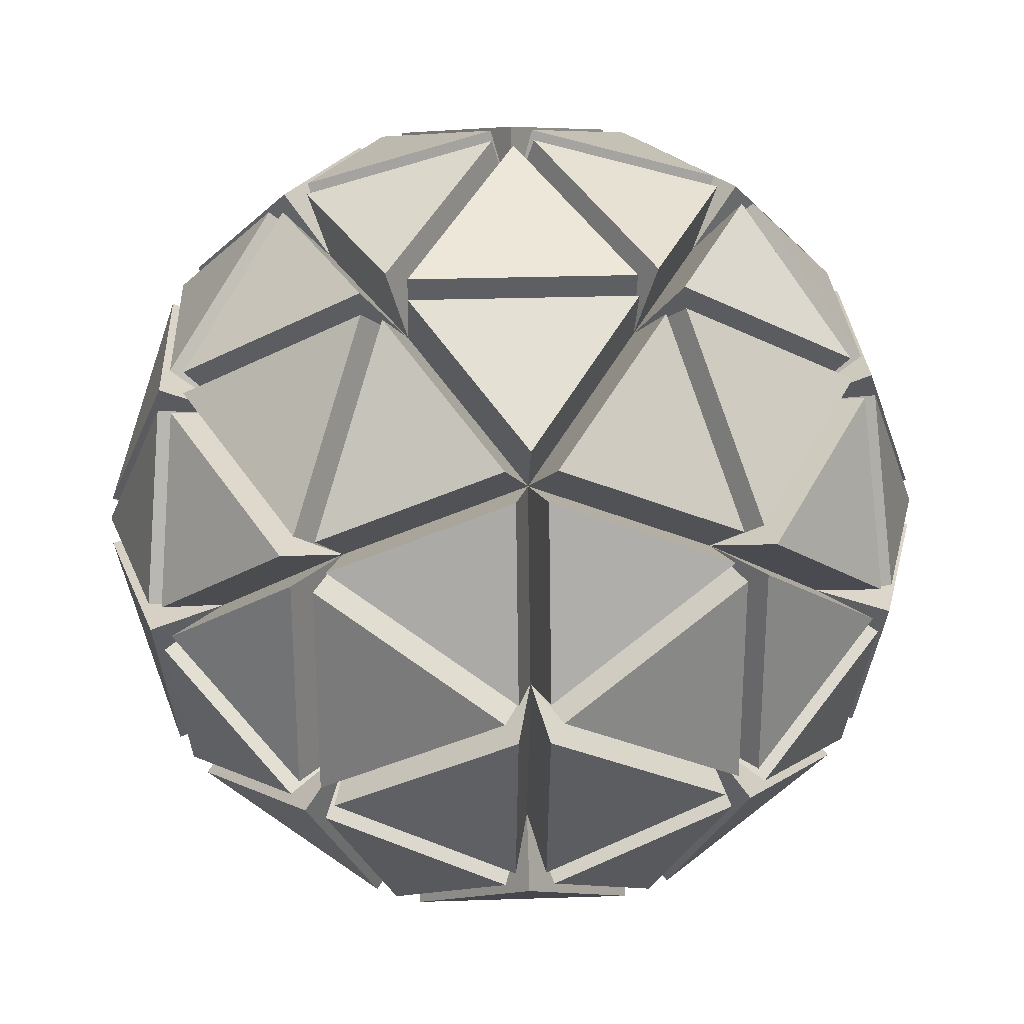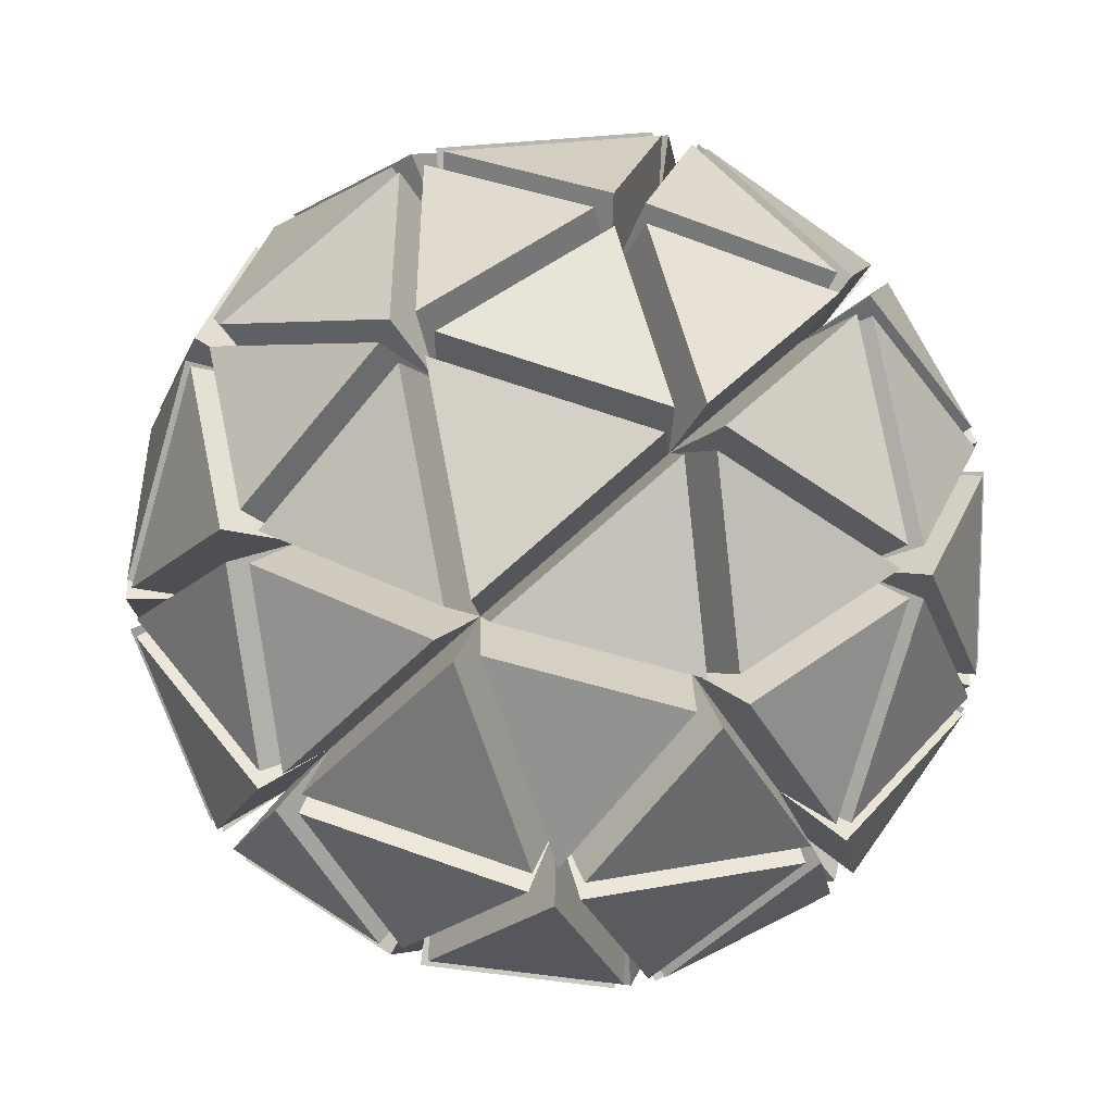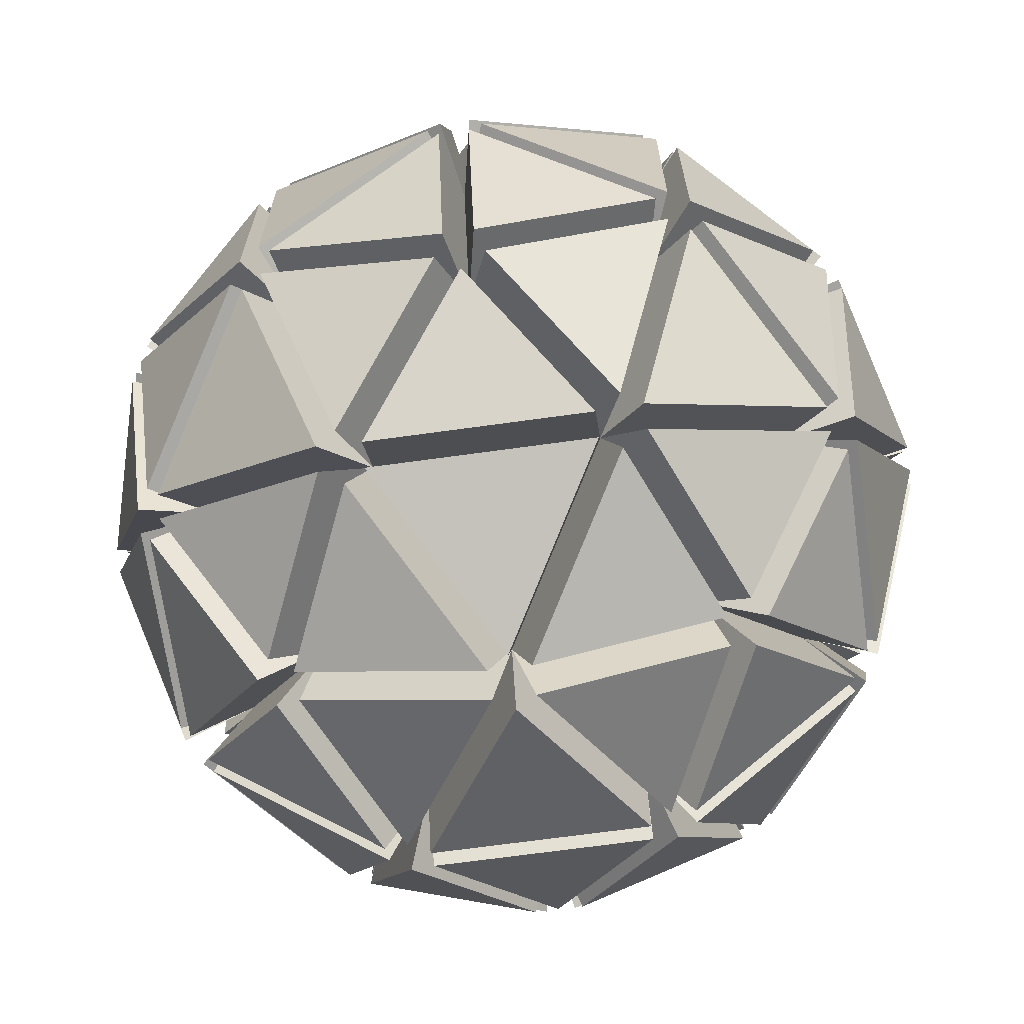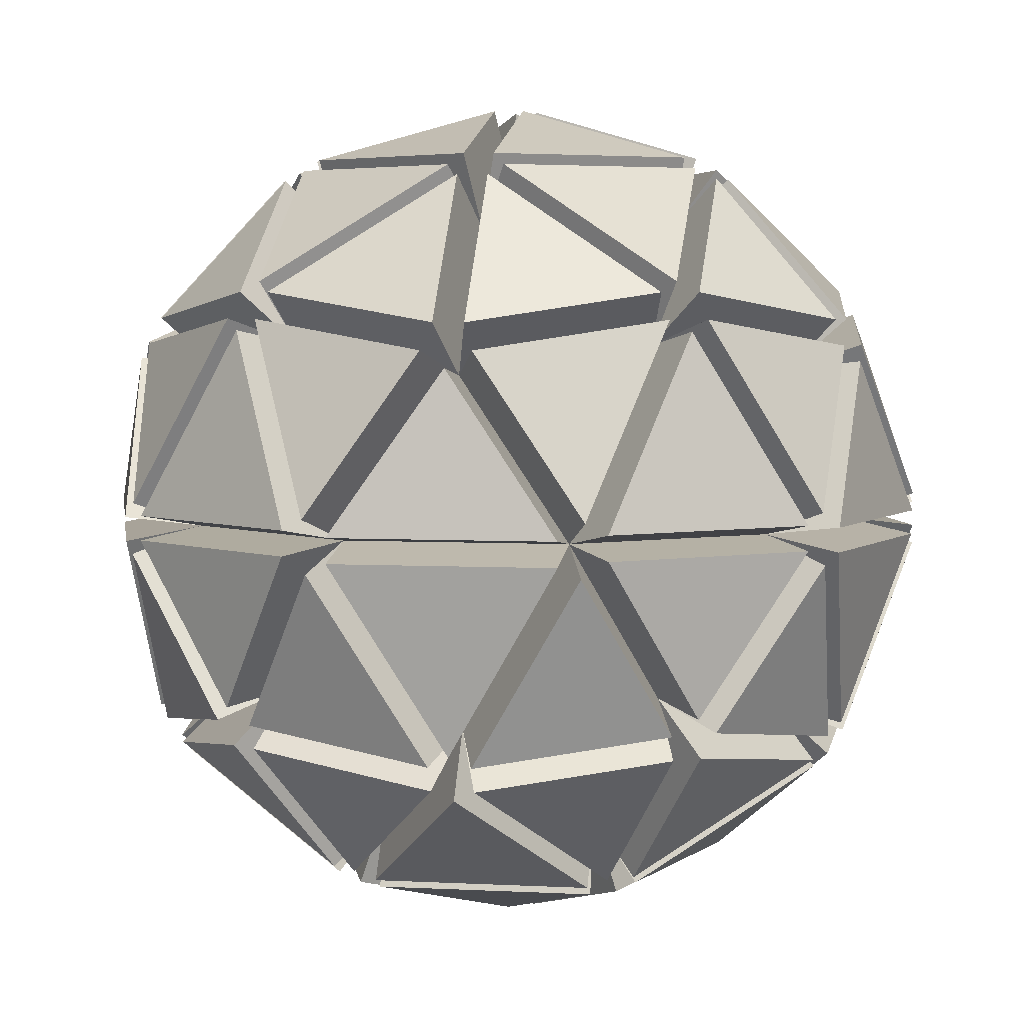
<metadata>
{"format":"obj","ext":"obj","renderer":"f3d","projection":"perspective","resolution":1024,"background":"white","views":[{"elev":27.8,"azim":55.4,"up":"+Z"},{"elev":-46.8,"azim":-71.4,"up":"+Z"},{"elev":-68.2,"azim":-113.8,"up":"+Z"},{"elev":5.0,"azim":99.2,"up":"+Y"}]}
</metadata>
<code>
o Icosphere
v 0 -1 0
v 0.7236 -0.4472 0.5257
v -0.2764 -0.4472 0.8506
v -0.8944 -0.4472 0
v -0.2764 -0.4472 -0.8506
v 0.7236 -0.4472 -0.5257
v 0.2764 0.4472 0.8506
v -0.7236 0.4472 0.5257
v -0.7236 0.4472 -0.5257
v 0.2764 0.4472 -0.8506
v 0.8944 0.4472 0
v 0 1 0
v -0.1625 -0.8507 0.5
v 0.4253 -0.8507 0.309
v 0.2629 -0.5257 0.809
v 0.8506 -0.5257 0
v 0.4253 -0.8507 -0.309
v -0.5257 -0.8507 0
v -0.6882 -0.5257 0.5
v -0.1625 -0.8507 -0.5
v -0.6882 -0.5257 -0.5
v 0.2629 -0.5257 -0.809
v 0.9511 0 0.309
v 0.9511 0 -0.309
v 0 0 1
v 0.5878 0 0.809
v -0.9511 0 0.309
v -0.5878 0 0.809
v -0.5878 0 -0.809
v -0.9511 0 -0.309
v 0.5878 0 -0.809
v 0 0 -1
v 0.6882 0.5257 0.5
v -0.2629 0.5257 0.809
v -0.8506 0.5257 0
v -0.2629 0.5257 -0.809
v 0.6882 0.5257 -0.5
v 0.1625 0.8507 0.5
v 0.5257 0.8507 0
v -0.4253 0.8507 0.309
v -0.4253 0.8507 -0.309
v 0.1625 0.8507 -0.5
v 0.02259 -1.208 0.06952
v 0.4479 -1.059 0.3785
v -0.1399 -1.059 0.5695
v 0.8781 -0.5932 0.5849
v 0.5798 -0.9967 0.3681
v 1.005 -0.6717 0.05914
v -0.05914 -1.208 0.04297
v -0.2216 -1.059 0.543
v -0.5849 -1.059 0.04297
v -0.05914 -1.208 -0.04297
v -0.5849 -1.059 -0.04297
v -0.2216 -1.059 -0.543
v 0.02259 -1.208 -0.06952
v -0.1399 -1.059 -0.5695
v 0.4479 -1.059 -0.3785
v 0.9233 -0.5201 0.5849
v 1.05 -0.5986 0.05914
v 1.151 -0.0729 0.3682
v -0.2709 -0.5201 1.059
v 0.2683 -0.5986 1.017
v 0.00546 -0.0729 1.208
v -1.091 -0.5201 0.06952
v -0.8845 -0.5986 0.5695
v -1.147 -0.0729 0.3785
v -0.4032 -0.5201 -1.016
v -0.815 -0.5986 -0.6652
v -0.7146 -0.0729 -0.9742
v 0.8416 -0.5201 -0.6974
v 0.3808 -0.5986 -0.9806
v 0.7057 -0.0729 -0.9806
v 0.9007 -0.4749 0.6544
v 1.128 -0.02772 0.4377
v 0.7649 -0.02772 0.9377
v -0.344 -0.4749 1.059
v -0.06764 -0.02772 1.208
v -0.6554 -0.02772 1.017
v -1.113 -0.4749 0
v -1.17 -0.02772 0.309
v -1.17 -0.02772 -0.309
v -0.344 -0.4749 -1.059
v -0.6554 -0.02772 -1.017
v -0.06764 -0.02772 -1.208
v 0.9007 -0.4749 -0.6544
v 0.7649 -0.02772 -0.9377
v 1.128 -0.02772 -0.4377
v 0.3666 0.5932 0.9893
v 0.7784 0.6717 0.6387
v 0.2527 0.9967 0.6387
v -0.8276 0.5932 0.6544
v -0.3669 0.6717 0.9377
v -0.5293 0.9967 0.4377
v -0.8781 0.5932 -0.5849
v -1.005 0.6717 -0.05914
v -0.5798 0.9967 -0.3681
v 0.2849 0.5932 -1.016
v -0.2544 0.6717 -0.9742
v 0.171 0.9967 -0.6652
v 1.054 0.5932 -0.04297
v 0.8479 0.6717 -0.543
v 0.6855 0.9966 -0.04297
v 0.5849 1.059 -0.04297
v 0.2216 1.059 -0.543
v 0.05914 1.208 -0.04297
v 0.6341 1.026 -0.07873
v 0.7965 0.7011 -0.5787
v 0.2708 1.026 -0.5787
v 0.7784 0.6717 -0.6387
v 0.3666 0.5932 -0.9893
v 0.2527 0.9967 -0.6387
v 0.1399 1.059 -0.5695
v -0.4479 1.059 -0.3785
v -0.02259 1.208 -0.06952
v 0.1211 1.026 -0.6274
v -0.3043 0.7011 -0.9364
v -0.4667 1.026 -0.4364
v -0.3669 0.6717 -0.9377
v -0.8276 0.5932 -0.6544
v -0.5293 0.9967 -0.4377
v -0.4984 1.059 -0.309
v -0.4984 1.059 0.309
v -0.0731 1.208 0
v -0.5593 1.026 -0.309
v -0.9846 0.7011 0
v -0.5593 1.026 0.309
v -1.005 0.6717 0.05914
v -0.8781 0.5932 0.5849
v -0.5798 0.9967 0.3681
v -0.4479 1.059 0.3785
v 0.1399 1.059 0.5695
v -0.02259 1.208 0.06952
v -0.4667 1.026 0.4364
v -0.3043 0.7011 0.9364
v 0.1211 1.026 0.6274
v -0.2544 0.6717 0.9742
v 0.2849 0.5932 1.016
v 0.171 0.9967 0.6652
v 0.2216 1.059 0.543
v 0.5849 1.059 0.04297
v 0.05914 1.208 0.04297
v 0.2708 1.026 0.5787
v 0.7965 0.7011 0.5787
v 0.6341 1.026 0.07873
v 0.8479 0.6717 0.543
v 1.054 0.5932 0.04297
v 0.6855 0.9966 0.04297
v 1.147 0.0729 -0.3785
v 0.8845 0.5986 -0.5695
v 1.091 0.5201 -0.06952
v 1.126 0.04139 -0.4364
v 0.7631 0.04139 -0.9364
v 0.8635 0.5671 -0.6274
v 0.7146 0.0729 -0.9742
v 0.4032 0.5201 -1.016
v 0.815 0.5986 -0.6652
v -0.00546 0.0729 -1.208
v -0.2683 0.5986 -1.017
v 0.2709 0.5201 -1.059
v -0.06697 0.04139 -1.206
v -0.6548 0.04139 -1.015
v -0.3298 0.5671 -1.015
v -0.7057 0.0729 -0.9806
v -0.8416 0.5201 -0.6974
v -0.3808 0.5986 -0.9806
v -1.151 0.0729 -0.3682
v -1.05 0.5986 -0.05914
v -0.9233 0.5201 -0.5849
v -1.168 0.04139 -0.309
v -1.168 0.04139 0.309
v -1.067 0.5671 0
v -1.151 0.0729 0.3682
v -0.9233 0.5201 0.5849
v -1.05 0.5986 0.05914
v -0.7057 0.0729 0.9806
v -0.3808 0.5986 0.9806
v -0.8416 0.5201 0.6974
v -0.6548 0.04139 1.015
v -0.06697 0.04139 1.206
v -0.3298 0.5671 1.015
v -0.00546 0.0729 1.208
v 0.2709 0.5201 1.059
v -0.2683 0.5986 1.017
v 0.7146 0.0729 0.9742
v 0.815 0.5986 0.6652
v 0.4032 0.5201 1.016
v 0.7631 0.04139 0.9364
v 1.126 0.04139 0.4364
v 0.8635 0.5671 0.6274
v 1.147 0.0729 0.3785
v 1.091 0.5201 0.06952
v 0.8845 0.5986 0.5695
v 0.6554 0.02772 -1.017
v 0.06764 0.02772 -1.208
v 0.344 0.4749 -1.059
v 0.6548 -0.04139 -1.015
v 0.3298 -0.5671 -1.015
v 0.06697 -0.04139 -1.206
v 0.2683 -0.5986 -1.017
v -0.2709 -0.5201 -1.059
v 0.00546 -0.0729 -1.208
v -0.7649 0.02772 -0.9377
v -1.128 0.02772 -0.4377
v -0.9007 0.4749 -0.6544
v -0.7631 -0.04139 -0.9364
v -0.8635 -0.5671 -0.6274
v -1.126 -0.04139 -0.4364
v -0.8845 -0.5986 -0.5695
v -1.091 -0.5201 -0.06952
v -1.147 -0.0729 -0.3785
v -1.128 0.02772 0.4377
v -0.7649 0.02772 0.9377
v -0.9007 0.4749 0.6544
v -1.126 -0.04139 0.4364
v -0.8635 -0.5671 0.6274
v -0.7631 -0.04139 0.9364
v -0.815 -0.5986 0.6652
v -0.4032 -0.5201 1.016
v -0.7146 -0.0729 0.9742
v 0.06764 0.02772 1.208
v 0.6554 0.02772 1.017
v 0.344 0.4749 1.059
v 0.06697 -0.04139 1.206
v 0.3298 -0.5671 1.015
v 0.6548 -0.04139 1.015
v 0.3808 -0.5986 0.9806
v 0.8416 -0.5201 0.6974
v 0.7057 -0.0729 0.9806
v 1.17 0.02772 0.309
v 1.17 0.02772 -0.309
v 1.113 0.4749 0
v 1.168 -0.04139 0.309
v 1.067 -0.5671 0
v 1.168 -0.04139 -0.309
v 1.05 -0.5986 -0.05914
v 0.9233 -0.5201 -0.5849
v 1.151 -0.0729 -0.3682
v 0.5293 -0.9967 -0.4377
v 0.3669 -0.6717 -0.9377
v 0.8276 -0.5932 -0.6544
v 0.4667 -1.026 -0.4364
v -0.1211 -1.026 -0.6274
v 0.3043 -0.7011 -0.9364
v -0.171 -0.9967 -0.6652
v -0.2849 -0.5932 -1.016
v 0.2544 -0.6717 -0.9742
v -0.2527 -0.9967 -0.6387
v -0.7784 -0.6717 -0.6387
v -0.3666 -0.5932 -0.9893
v -0.2708 -1.026 -0.5787
v -0.6341 -1.026 -0.07873
v -0.7965 -0.7011 -0.5787
v -0.6855 -0.9966 -0.04297
v -1.054 -0.5932 -0.04297
v -0.8479 -0.6717 -0.543
v -0.6855 -0.9966 0.04297
v -0.8479 -0.6717 0.543
v -1.054 -0.5932 0.04297
v -0.6341 -1.026 0.07873
v -0.2708 -1.026 0.5787
v -0.7965 -0.7011 0.5787
v -0.2527 -0.9967 0.6387
v -0.3666 -0.5932 0.9893
v -0.7784 -0.6717 0.6387
v 1.005 -0.6717 -0.05914
v 0.5798 -0.9967 -0.3681
v 0.8781 -0.5932 -0.5849
v 0.9846 -0.7011 0
v 0.5593 -1.026 0.309
v 0.5593 -1.026 -0.309
v 0.4984 -1.059 0.309
v 0.0731 -1.208 0
v 0.4984 -1.059 -0.309
v -0.171 -0.9967 0.6652
v 0.2544 -0.6717 0.9742
v -0.2849 -0.5932 1.016
v -0.1211 -1.026 0.6274
v 0.4667 -1.026 0.4364
v 0.3043 -0.7011 0.9364
v 0.5293 -0.9967 0.4377
v 0.8276 -0.5932 0.6544
v 0.3669 -0.6717 0.9377
f 43 44 45
f 44 1 14
f 45 14 13
f 43 13 1
f 46 47 48
f 47 2 14
f 48 14 16
f 46 16 2
f 49 50 51
f 50 1 13
f 51 13 18
f 49 18 1
f 52 53 54
f 53 1 18
f 54 18 20
f 52 20 1
f 55 56 57
f 56 1 20
f 57 20 17
f 55 17 1
f 58 59 60
f 59 2 16
f 23 59 16
f 2 60 23
f 61 62 63
f 62 3 15
f 63 15 25
f 61 25 3
f 64 65 66
f 19 64 4
f 27 65 19
f 64 27 4
f 67 68 69
f 68 5 21
f 29 68 21
f 67 29 5
f 70 71 72
f 71 6 22
f 72 22 31
f 70 31 6
f 73 74 75
f 74 2 23
f 75 23 26
f 73 26 2
f 76 77 78
f 77 3 25
f 28 77 25
f 76 28 3
f 79 80 81
f 80 4 27
f 81 27 30
f 79 30 4
f 82 83 84
f 83 5 29
f 84 29 32
f 82 32 5
f 85 86 87
f 31 85 6
f 87 31 24
f 85 24 6
f 88 89 90
f 89 7 33
f 90 33 38
f 88 38 7
f 91 92 93
f 92 8 34
f 40 92 34
f 91 40 8
f 94 95 96
f 95 9 35
f 96 35 41
f 94 41 9
f 97 98 99
f 98 10 36
f 99 36 42
f 10 99 42
f 100 101 102
f 101 11 37
f 102 37 39
f 11 102 39
f 103 104 105
f 104 39 42
f 105 42 12
f 39 105 12
f 106 107 108
f 107 39 37
f 42 107 37
f 106 42 39
f 109 110 111
f 110 37 10
f 111 10 42
f 37 111 42
f 112 113 114
f 41 112 42
f 114 41 12
f 112 12 42
f 115 116 117
f 116 42 36
f 117 36 41
f 42 117 41
f 118 119 120
f 119 36 9
f 120 9 41
f 118 41 36
f 121 122 123
f 122 41 40
f 123 40 12
f 121 12 41
f 124 125 126
f 125 41 35
f 40 125 35
f 124 40 41
f 127 128 129
f 128 35 8
f 129 8 40
f 127 40 35
f 130 131 132
f 38 130 40
f 12 131 38
f 130 12 40
f 133 134 135
f 134 40 34
f 135 34 38
f 40 135 38
f 136 137 138
f 137 34 7
f 138 7 38
f 34 138 38
f 139 140 141
f 39 139 38
f 141 39 12
f 139 12 38
f 142 143 144
f 143 38 33
f 144 33 39
f 142 39 38
f 145 146 147
f 146 33 11
f 147 11 39
f 145 39 33
f 148 149 150
f 149 24 37
f 150 37 11
f 148 11 24
f 151 152 153
f 31 151 24
f 153 31 37
f 151 37 24
f 154 155 156
f 155 31 10
f 156 10 37
f 31 156 37
f 157 158 159
f 158 32 36
f 159 36 10
f 157 10 32
f 160 161 162
f 161 32 29
f 162 29 36
f 160 36 32
f 163 164 165
f 164 29 9
f 36 164 9
f 163 36 29
f 166 167 168
f 167 30 35
f 9 167 35
f 166 9 30
f 169 170 171
f 170 30 27
f 35 170 27
f 30 171 35
f 172 173 174
f 8 172 27
f 174 8 35
f 27 174 35
f 175 176 177
f 176 28 34
f 177 34 8
f 175 8 28
f 178 179 180
f 25 178 28
f 34 179 25
f 178 34 28
f 181 182 183
f 182 25 7
f 183 7 34
f 181 34 25
f 184 185 186
f 185 26 33
f 186 33 7
f 26 186 7
f 187 188 189
f 23 187 26
f 189 23 33
f 187 33 26
f 190 191 192
f 191 23 11
f 33 191 11
f 23 192 33
f 193 194 195
f 194 31 32
f 195 32 10
f 193 10 31
f 196 197 198
f 22 196 31
f 198 22 32
f 196 32 31
f 199 200 201
f 200 22 5
f 201 5 32
f 199 32 22
f 202 203 204
f 203 29 30
f 204 30 9
f 29 204 9
f 205 206 207
f 206 29 21
f 207 21 30
f 29 207 30
f 208 209 210
f 209 21 4
f 210 4 30
f 208 30 21
f 211 212 213
f 212 27 28
f 213 28 8
f 211 8 27
f 214 215 216
f 215 27 19
f 216 19 28
f 27 216 28
f 217 218 219
f 3 217 19
f 28 218 3
f 217 28 19
f 220 221 222
f 26 220 25
f 222 26 7
f 220 7 25
f 223 224 225
f 15 223 25
f 225 15 26
f 25 225 26
f 226 227 228
f 227 15 2
f 228 2 26
f 226 26 15
f 229 230 231
f 230 23 24
f 231 24 11
f 229 11 23
f 232 233 234
f 16 232 23
f 24 233 16
f 232 24 23
f 235 236 237
f 6 235 16
f 237 6 24
f 235 24 16
f 238 239 240
f 239 17 22
f 240 22 6
f 238 6 17
f 241 242 243
f 242 17 20
f 243 20 22
f 241 22 17
f 244 245 246
f 5 244 20
f 246 5 22
f 20 246 22
f 247 248 249
f 248 20 21
f 249 21 5
f 20 249 5
f 250 251 252
f 251 20 18
f 252 18 21
f 250 21 20
f 253 254 255
f 4 253 18
f 255 4 21
f 253 21 18
f 256 257 258
f 257 18 19
f 258 19 4
f 256 4 18
f 259 260 261
f 260 18 13
f 19 260 13
f 18 261 19
f 262 263 264
f 263 13 3
f 264 3 19
f 262 19 13
f 265 266 267
f 266 16 17
f 267 17 6
f 16 267 6
f 268 269 270
f 14 268 16
f 270 14 17
f 268 17 16
f 271 272 273
f 272 14 1
f 273 1 17
f 271 17 14
f 274 275 276
f 275 13 15
f 3 275 15
f 274 3 13
f 277 278 279
f 278 13 14
f 279 14 15
f 13 279 15
f 280 281 282
f 281 14 2
f 282 2 15
f 14 282 15
f 44 43 1
f 45 44 14
f 43 45 13
f 47 46 2
f 48 47 14
f 46 48 16
f 50 49 1
f 51 50 13
f 49 51 18
f 53 52 1
f 54 53 18
f 52 54 20
f 56 55 1
f 57 56 20
f 55 57 17
f 59 58 2
f 23 60 59
f 2 58 60
f 62 61 3
f 63 62 15
f 61 63 25
f 19 65 64
f 27 66 65
f 64 66 27
f 68 67 5
f 29 69 68
f 67 69 29
f 71 70 6
f 72 71 22
f 70 72 31
f 74 73 2
f 75 74 23
f 73 75 26
f 77 76 3
f 28 78 77
f 76 78 28
f 80 79 4
f 81 80 27
f 79 81 30
f 83 82 5
f 84 83 29
f 82 84 32
f 31 86 85
f 87 86 31
f 85 87 24
f 89 88 7
f 90 89 33
f 88 90 38
f 92 91 8
f 40 93 92
f 91 93 40
f 95 94 9
f 96 95 35
f 94 96 41
f 98 97 10
f 99 98 36
f 10 97 99
f 101 100 11
f 102 101 37
f 11 100 102
f 104 103 39
f 105 104 42
f 39 103 105
f 107 106 39
f 42 108 107
f 106 108 42
f 110 109 37
f 111 110 10
f 37 109 111
f 41 113 112
f 114 113 41
f 112 114 12
f 116 115 42
f 117 116 36
f 42 115 117
f 119 118 36
f 120 119 9
f 118 120 41
f 122 121 41
f 123 122 40
f 121 123 12
f 125 124 41
f 40 126 125
f 124 126 40
f 128 127 35
f 129 128 8
f 127 129 40
f 38 131 130
f 12 132 131
f 130 132 12
f 134 133 40
f 135 134 34
f 40 133 135
f 137 136 34
f 138 137 7
f 34 136 138
f 39 140 139
f 141 140 39
f 139 141 12
f 143 142 38
f 144 143 33
f 142 144 39
f 146 145 33
f 147 146 11
f 145 147 39
f 149 148 24
f 150 149 37
f 148 150 11
f 31 152 151
f 153 152 31
f 151 153 37
f 155 154 31
f 156 155 10
f 31 154 156
f 158 157 32
f 159 158 36
f 157 159 10
f 161 160 32
f 162 161 29
f 160 162 36
f 164 163 29
f 36 165 164
f 163 165 36
f 167 166 30
f 9 168 167
f 166 168 9
f 170 169 30
f 35 171 170
f 30 169 171
f 8 173 172
f 174 173 8
f 27 172 174
f 176 175 28
f 177 176 34
f 175 177 8
f 25 179 178
f 34 180 179
f 178 180 34
f 182 181 25
f 183 182 7
f 181 183 34
f 185 184 26
f 186 185 33
f 26 184 186
f 23 188 187
f 189 188 23
f 187 189 33
f 191 190 23
f 33 192 191
f 23 190 192
f 194 193 31
f 195 194 32
f 193 195 10
f 22 197 196
f 198 197 22
f 196 198 32
f 200 199 22
f 201 200 5
f 199 201 32
f 203 202 29
f 204 203 30
f 29 202 204
f 206 205 29
f 207 206 21
f 29 205 207
f 209 208 21
f 210 209 4
f 208 210 30
f 212 211 27
f 213 212 28
f 211 213 8
f 215 214 27
f 216 215 19
f 27 214 216
f 3 218 217
f 28 219 218
f 217 219 28
f 26 221 220
f 222 221 26
f 220 222 7
f 15 224 223
f 225 224 15
f 25 223 225
f 227 226 15
f 228 227 2
f 226 228 26
f 230 229 23
f 231 230 24
f 229 231 11
f 16 233 232
f 24 234 233
f 232 234 24
f 6 236 235
f 237 236 6
f 235 237 24
f 239 238 17
f 240 239 22
f 238 240 6
f 242 241 17
f 243 242 20
f 241 243 22
f 5 245 244
f 246 245 5
f 20 244 246
f 248 247 20
f 249 248 21
f 20 247 249
f 251 250 20
f 252 251 18
f 250 252 21
f 4 254 253
f 255 254 4
f 253 255 21
f 257 256 18
f 258 257 19
f 256 258 4
f 260 259 18
f 19 261 260
f 18 259 261
f 263 262 13
f 264 263 3
f 262 264 19
f 266 265 16
f 267 266 17
f 16 265 267
f 14 269 268
f 270 269 14
f 268 270 17
f 272 271 14
f 273 272 1
f 271 273 17
f 275 274 13
f 3 276 275
f 274 276 3
f 278 277 13
f 279 278 14
f 13 277 279
f 281 280 14
f 282 281 2
f 14 280 282

</code>
